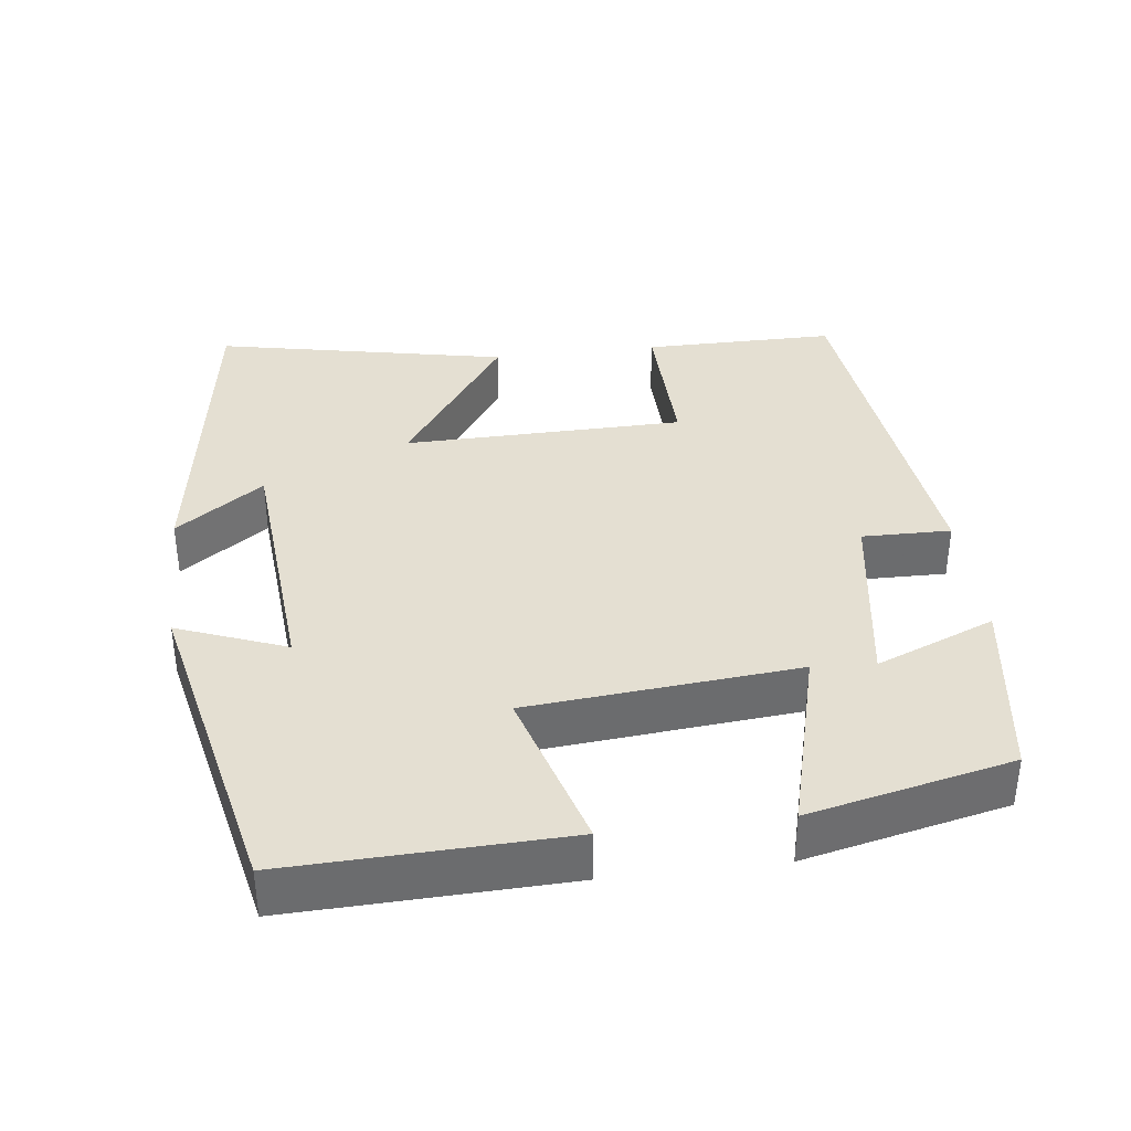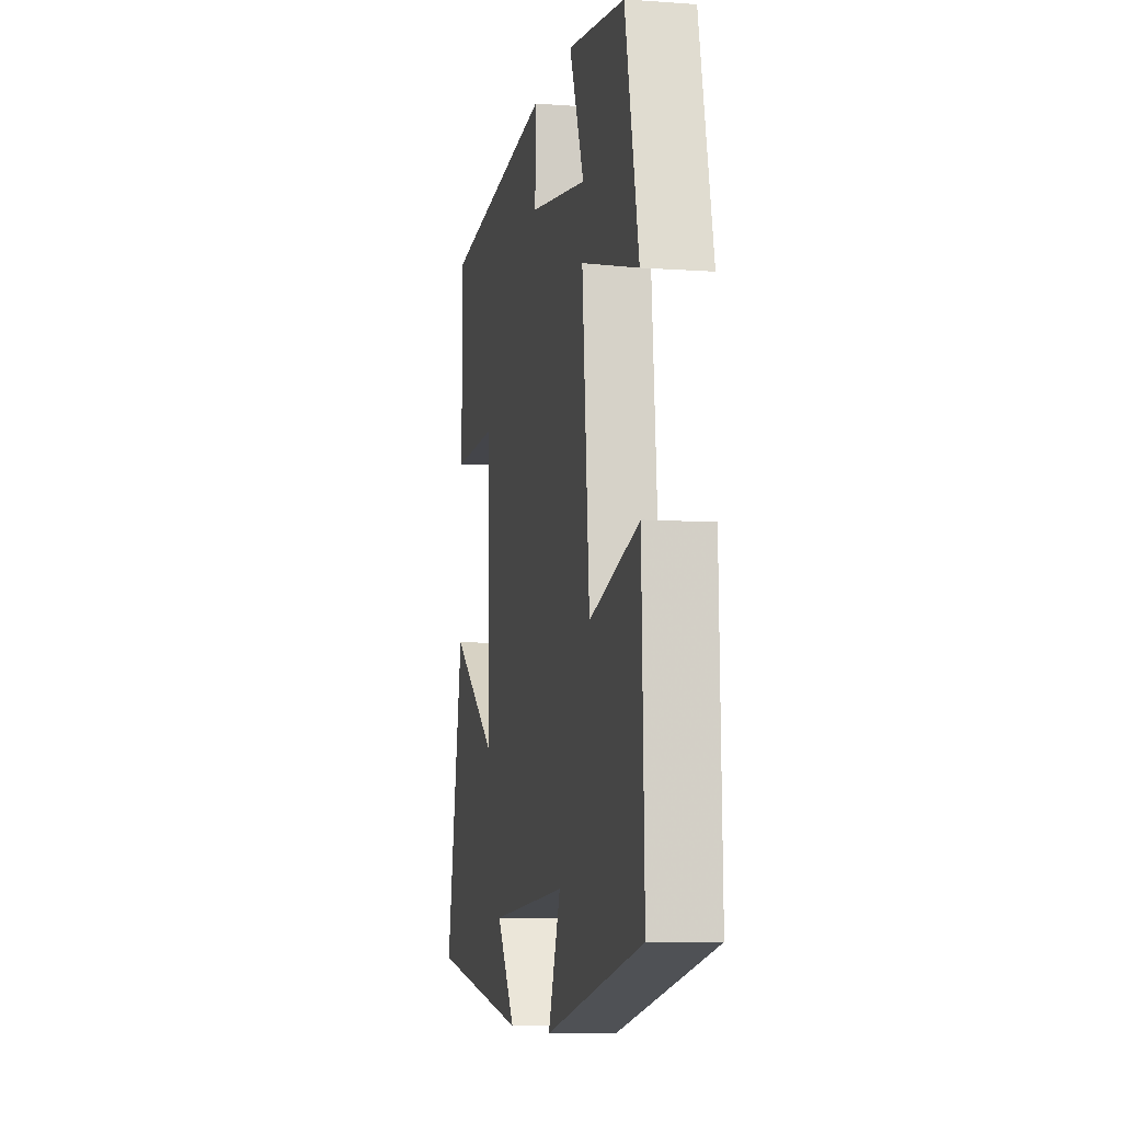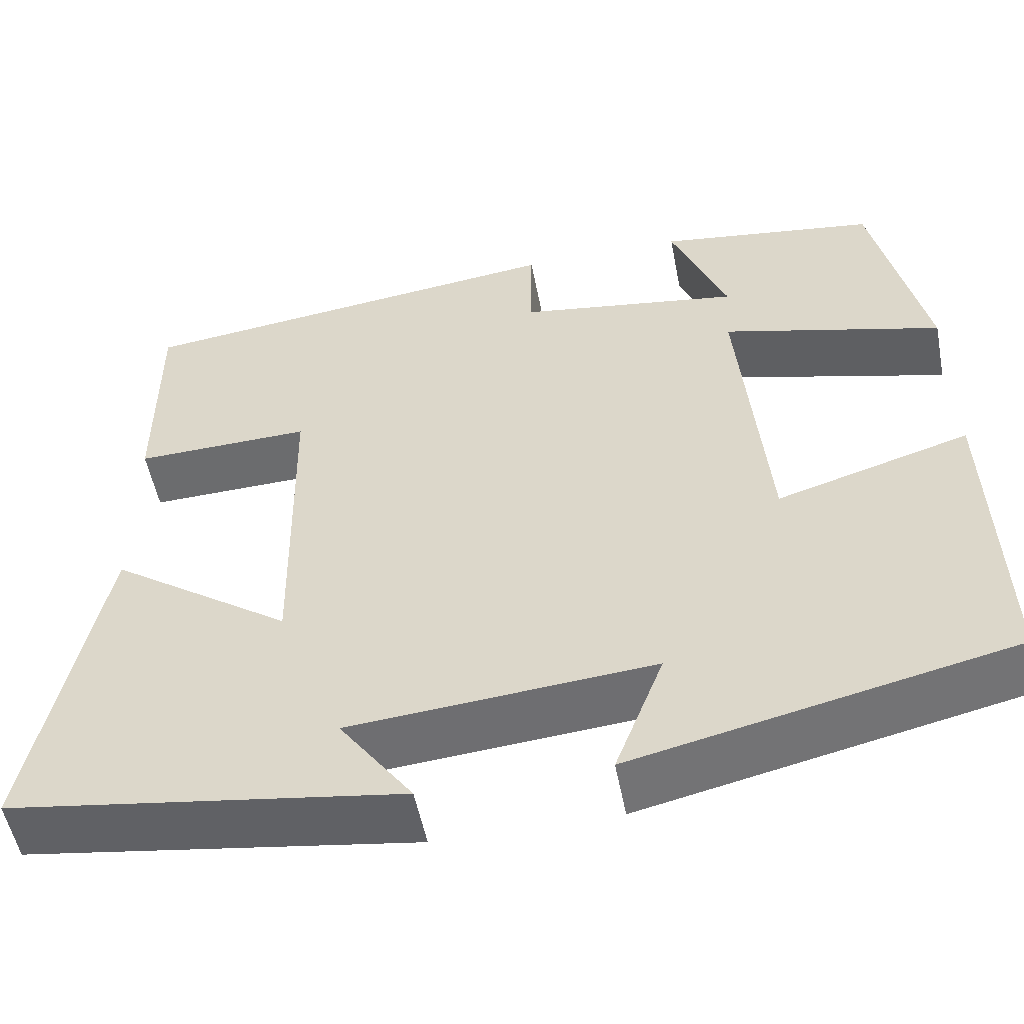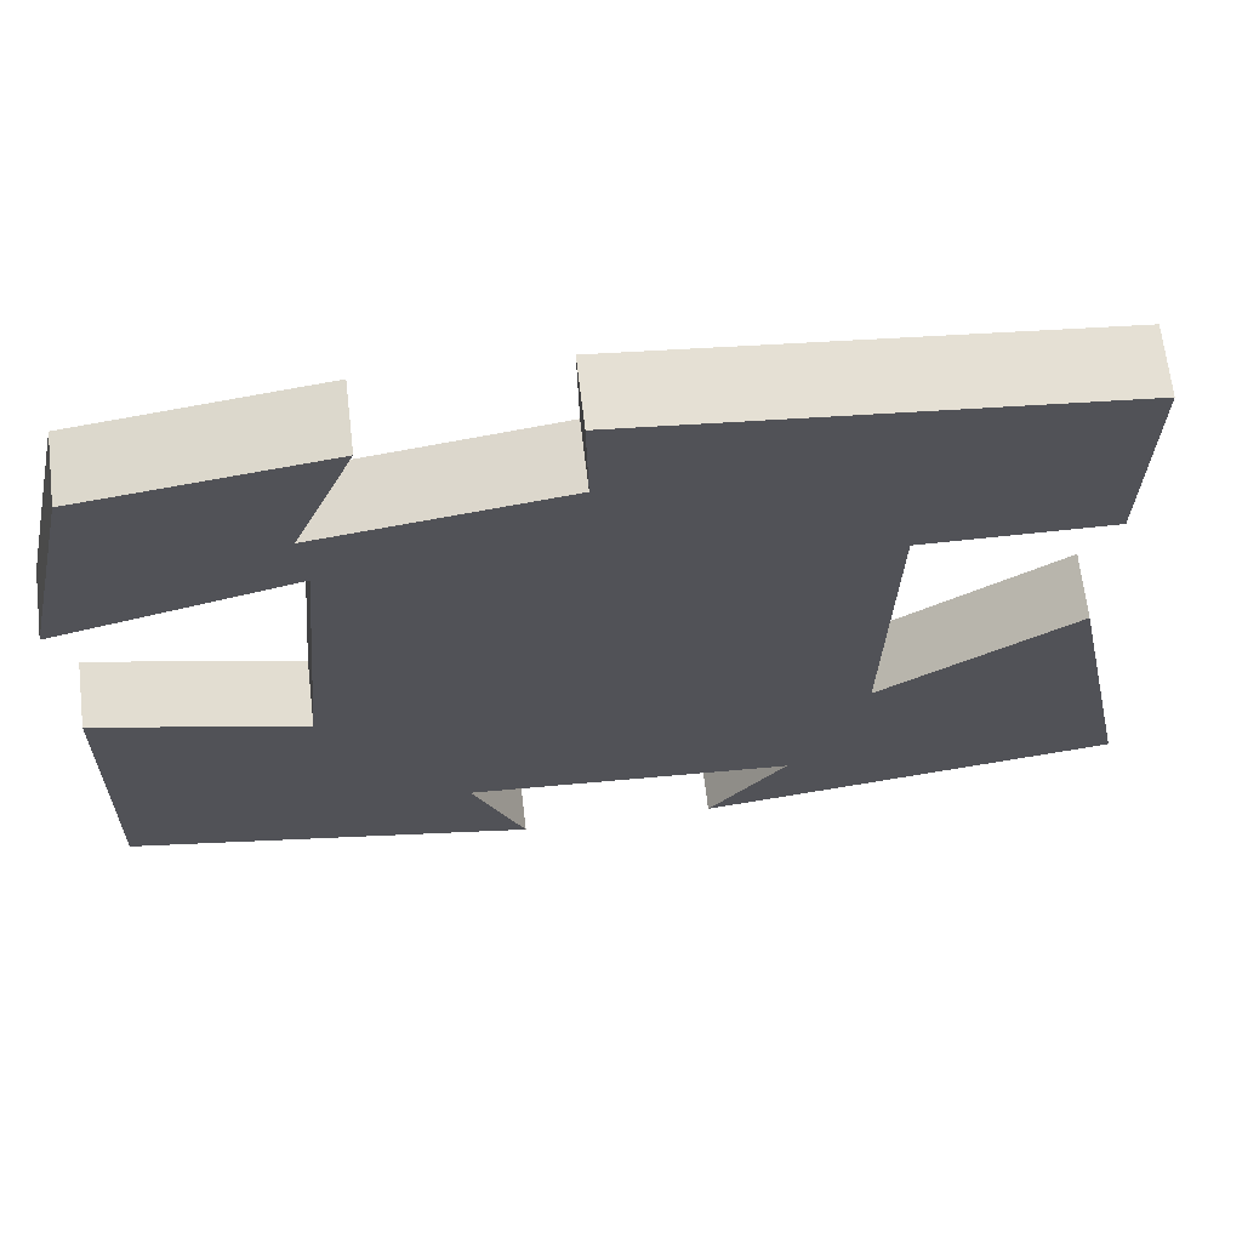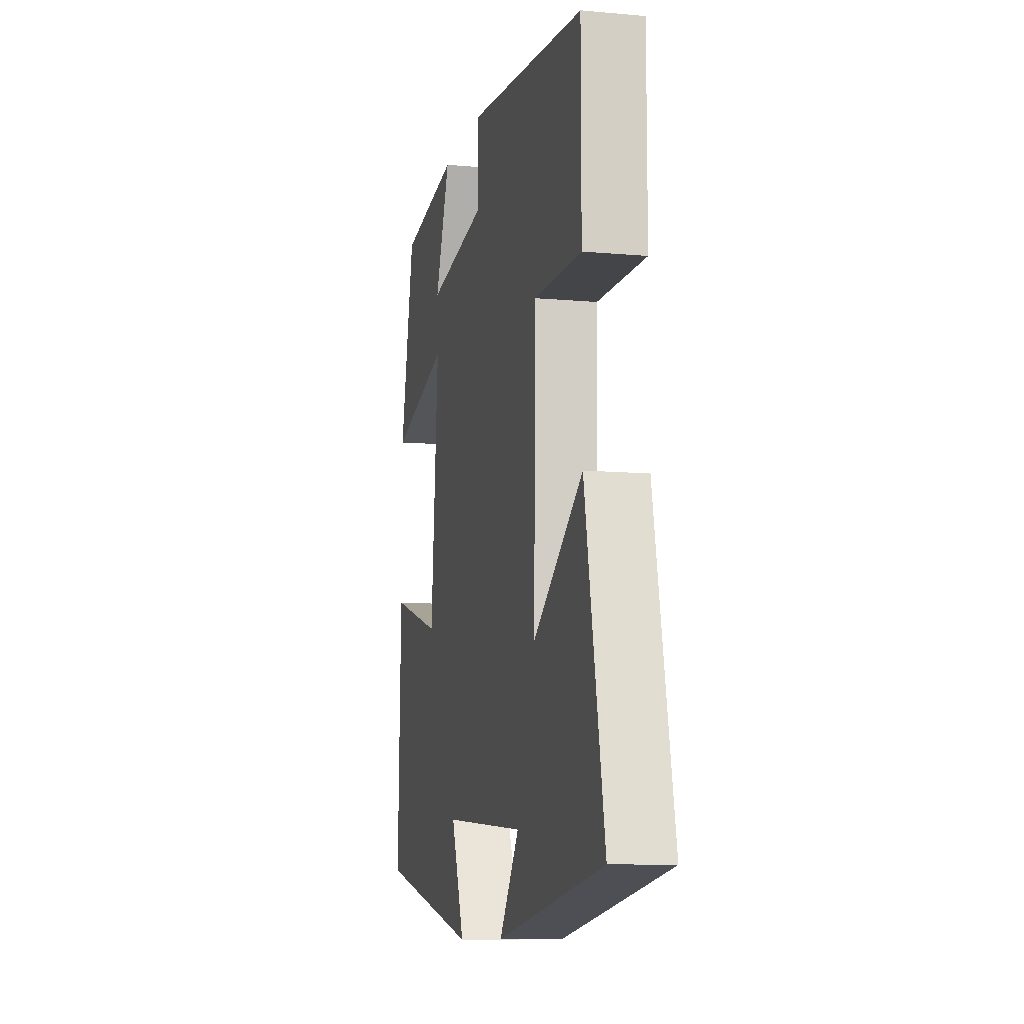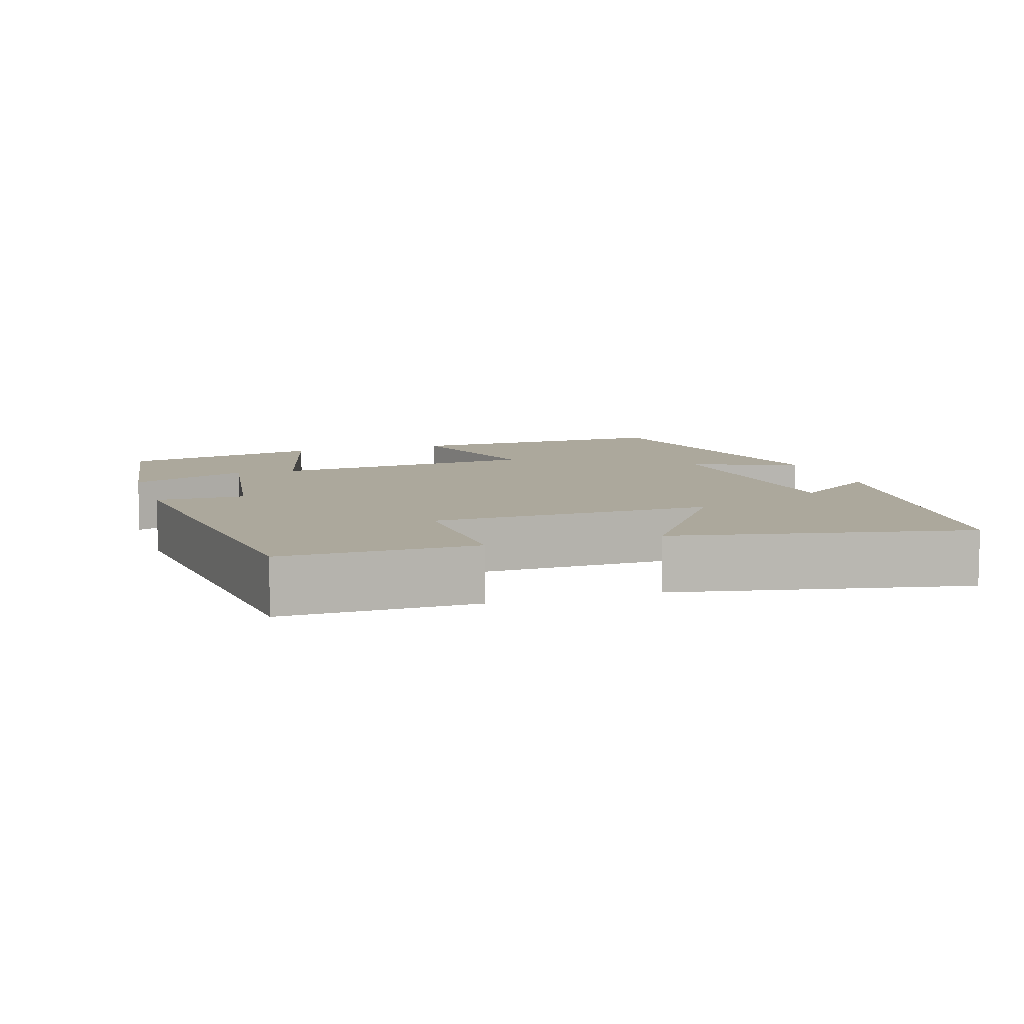
<metadata>
{"format":"obj","ext":"obj","renderer":"f3d","projection":"perspective","resolution":1024,"background":"white","views":[{"elev":36.9,"azim":-97.1,"up":"+Y"},{"elev":-7.8,"azim":-101.3,"up":"+Z"},{"elev":-53.2,"azim":-169.0,"up":"+Z"},{"elev":67.5,"azim":-6.8,"up":"+Z"},{"elev":-10.2,"azim":77.0,"up":"+Z"},{"elev":8.5,"azim":72.0,"up":"+Y"}]}
</metadata>
<code>
v 0.58 0.07 -0.432
v 0.13 0.07 -0.5
v 0.214 0.07 -0.383
v -0.134 0.07 -0.355
v -0.078 0.07 -0.5
v -0.511 0.07 -0.405
v -0.5 0.07 -0.036
v -0.28 0.07 -0.101
v -0.248 0.07 0.259
v -0.5 0.07 0.192
v -0.44 0.07 0.463
v -0.189 0.07 0.5
v -0.253 0.07 0.341
v 0.003 0.07 0.381
v 0.001 0.07 0.5
v 0.5 0.07 0.443
v 0.5 0.07 0.185
v 0.298 0.07 0.19
v 0.292 0.07 -0.186
v 0.5 0.07 -0.041
v 0.58 0 -0.432
v 0.13 0 -0.5
v 0.214 0 -0.383
v -0.134 0 -0.355
v -0.078 0 -0.5
v -0.511 0 -0.405
v -0.5 0 -0.036
v -0.28 0 -0.101
v -0.248 0 0.259
v -0.5 0 0.192
v -0.44 0 0.463
v -0.189 0 0.5
v -0.253 0 0.341
v 0.003 0 0.381
v 0.001 0 0.5
v 0.5 0 0.443
v 0.5 0 0.185
v 0.298 0 0.19
v 0.292 0 -0.186
v 0.5 0 -0.041
f 19 20 1
f 16 17 18
f 15 16 18
f 14 15 18
f 13 14 18 19
f 10 11 12 13
f 9 10 13
f 9 13 19
f 8 9 19 1
f 6 7 8
f 5 6 8
f 4 5 8
f 3 4 8
f 1 2 3
f 1 3 8
f 21 40 39
f 38 37 36
f 38 36 35
f 38 35 34
f 39 38 34 33
f 33 32 31 30
f 33 30 29
f 39 33 29
f 21 39 29 28
f 28 27 26
f 28 26 25
f 28 25 24
f 28 24 23
f 23 22 21
f 28 23 21
f 1 21 22 2
f 2 22 23 3
f 3 23 24 4
f 4 24 25 5
f 5 25 26 6
f 6 26 27 7
f 7 27 28 8
f 8 28 29 9
f 9 29 30 10
f 10 30 31 11
f 11 31 32 12
f 12 32 33 13
f 13 33 34 14
f 14 34 35 15
f 15 35 36 16
f 16 36 37 17
f 17 37 38 18
f 18 38 39 19
f 19 39 40 20
f 20 40 21 1

</code>
